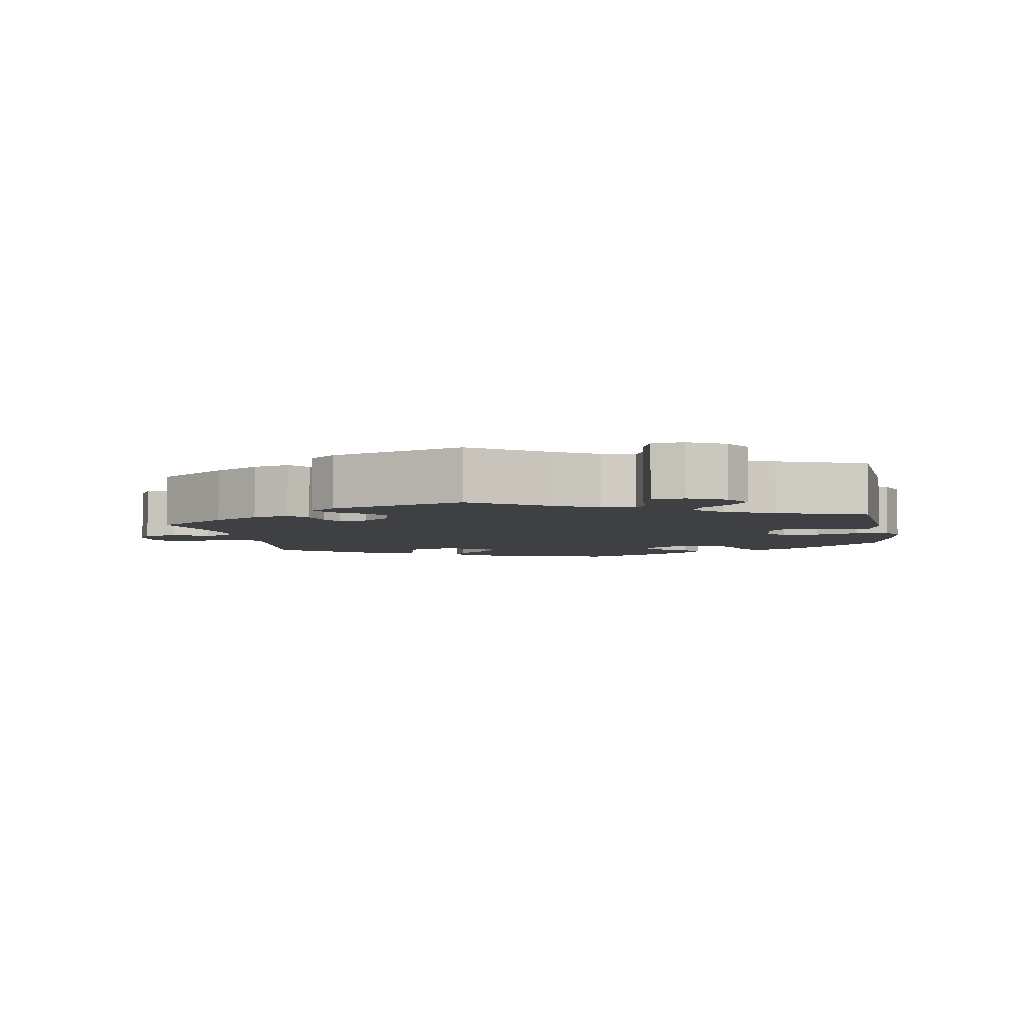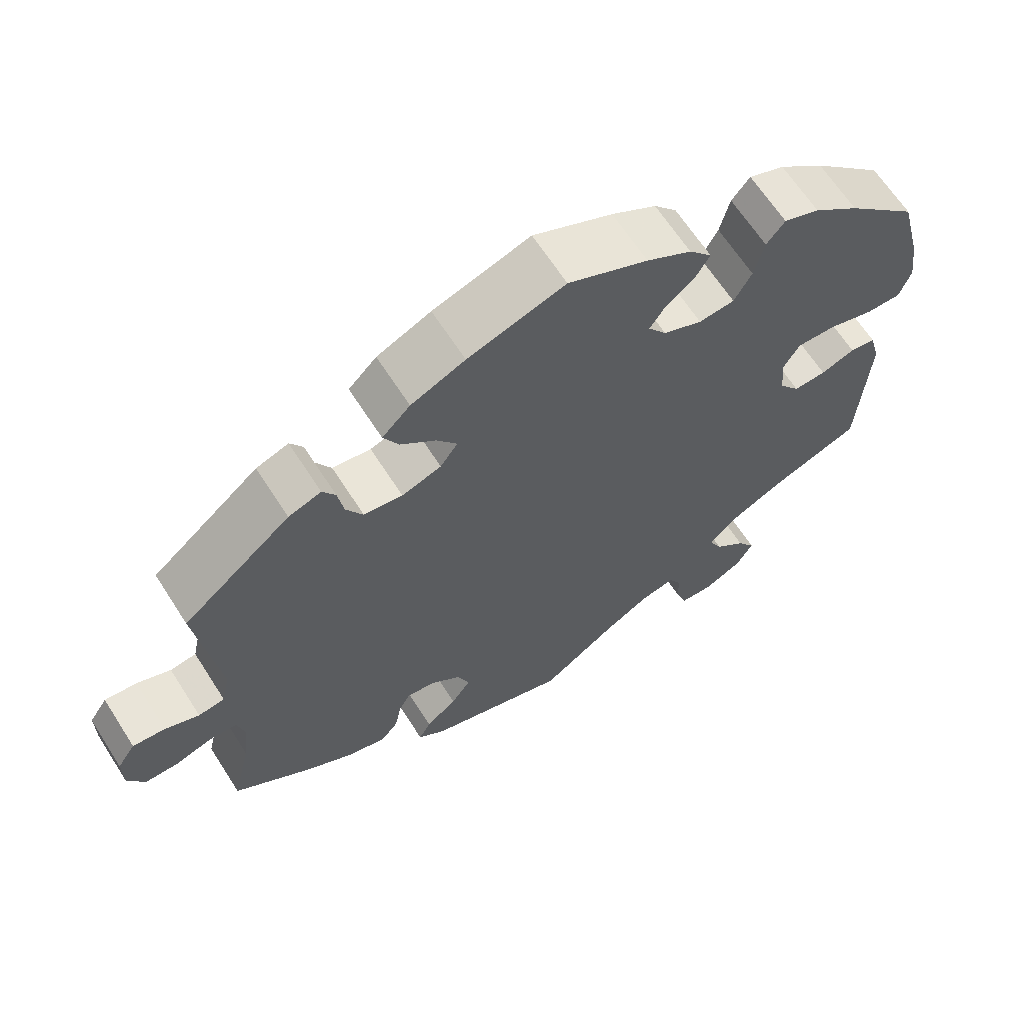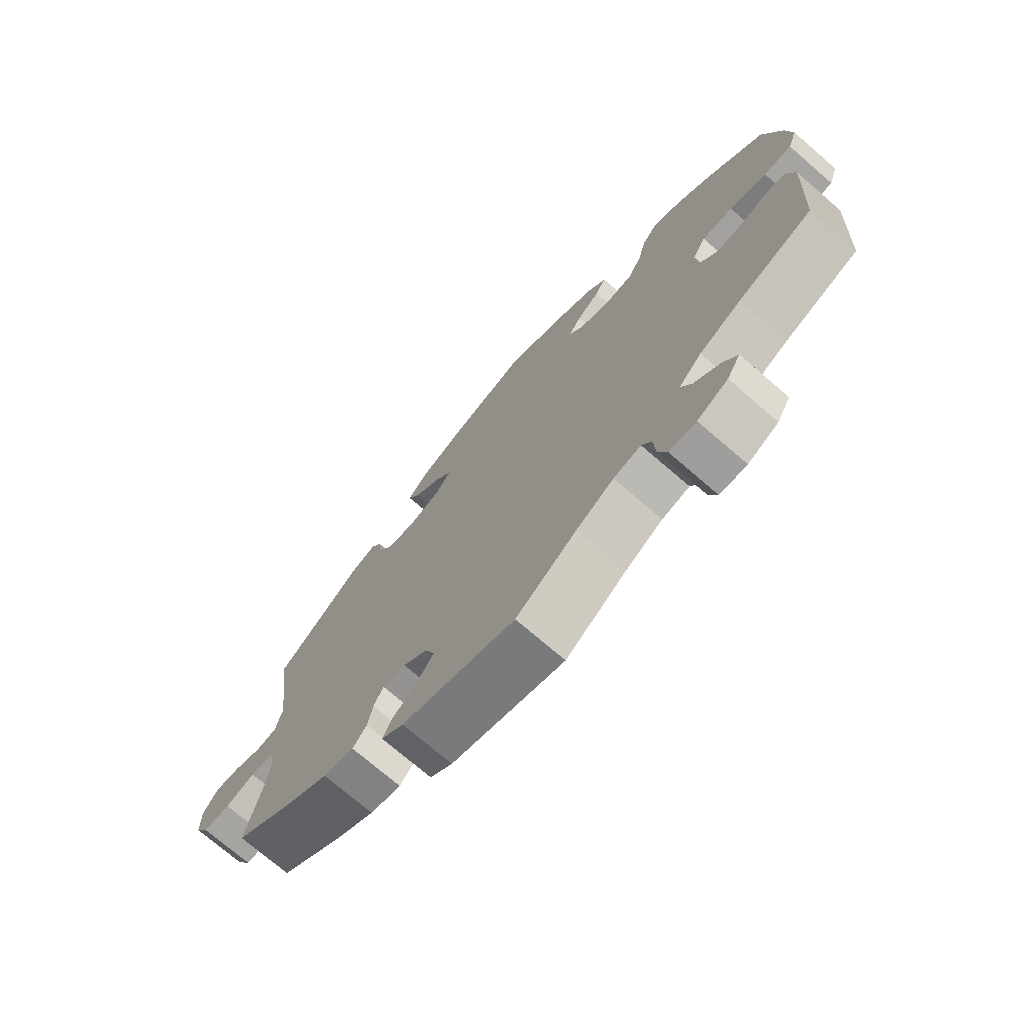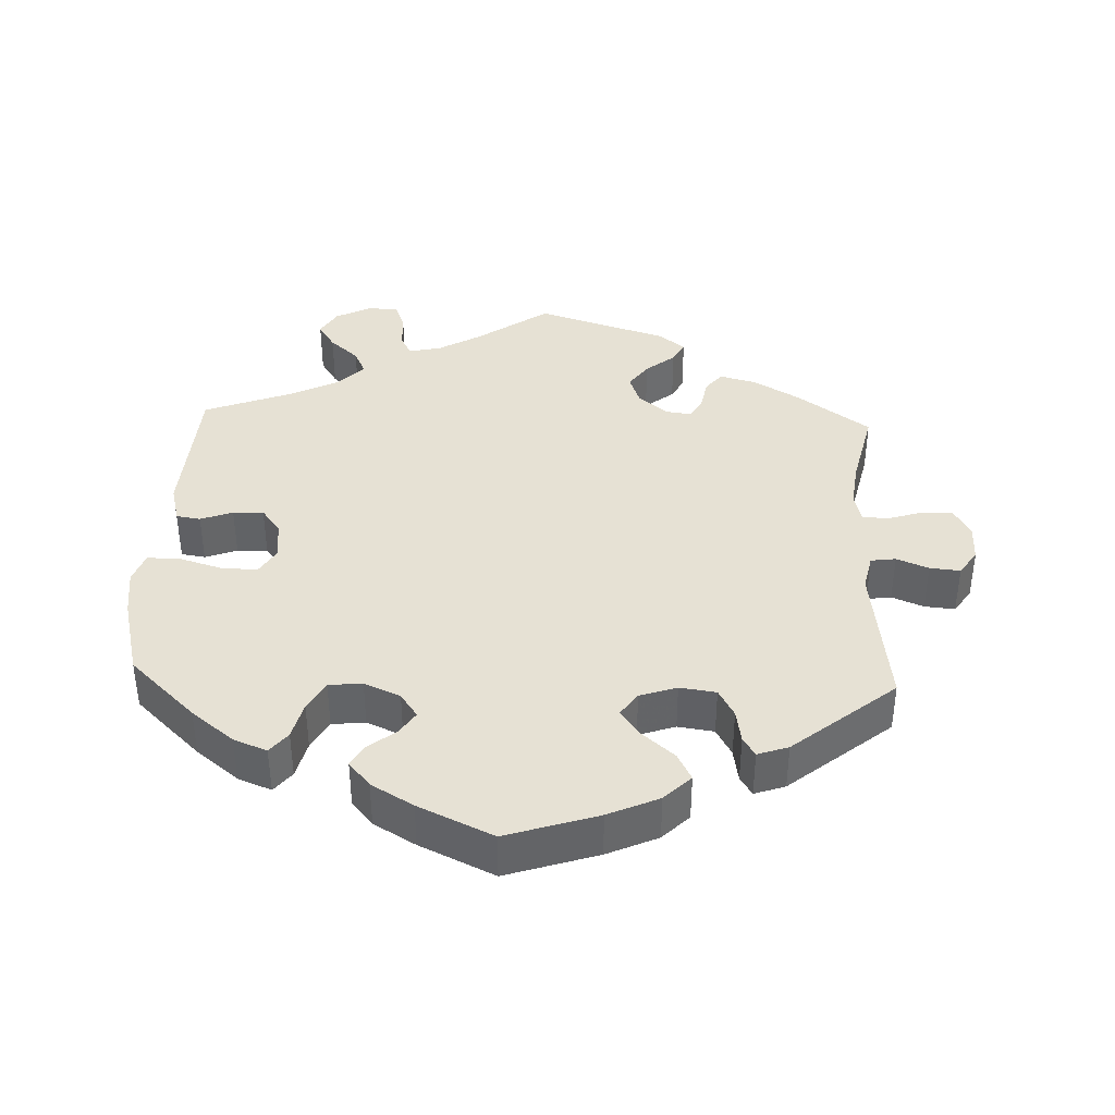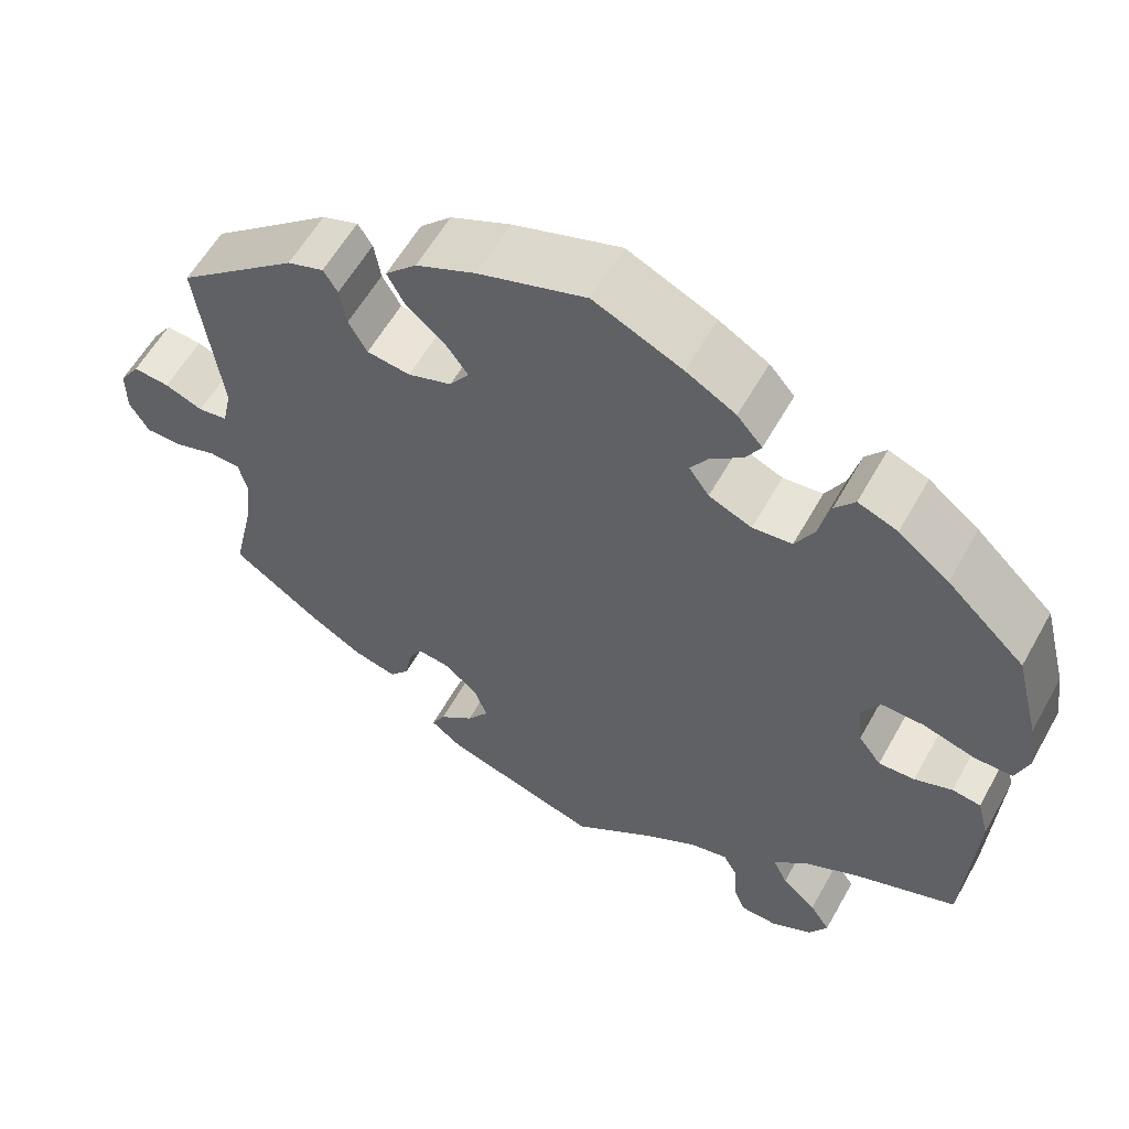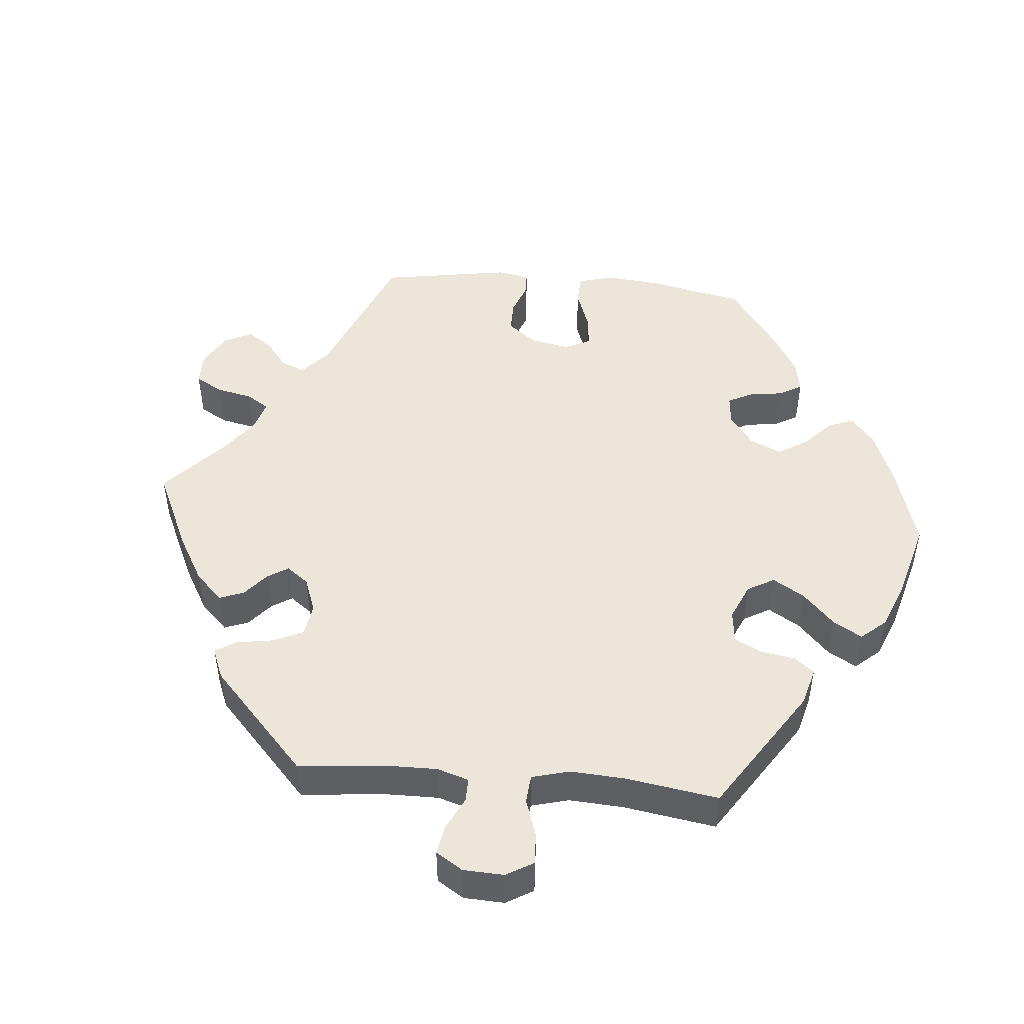
<metadata>
{"format":"obj","ext":"obj","renderer":"f3d","projection":"perspective","resolution":1024,"background":"white","views":[{"elev":-4.7,"azim":-169.3,"up":"+Y"},{"elev":64.9,"azim":147.4,"up":"+Z"},{"elev":-73.2,"azim":-130.8,"up":"+Z"},{"elev":39.2,"azim":2.5,"up":"+Y"},{"elev":58.6,"azim":-150.9,"up":"+Z"},{"elev":48.3,"azim":-144.8,"up":"+Y"}]}
</metadata>
<code>
v -0.407 0.07 0.377
v -0.347 0.07 0.424
v -0.3 0.07 0.442
v -0.276 0.07 0.412
v -0.263 0.07 0.359
v -0.24 0.07 0.317
v -0.193 0.07 0.312
v -0.142 0.07 0.334
v -0.118 0.07 0.368
v -0.139 0.07 0.4
v -0.177 0.07 0.43
v -0.195 0.07 0.461
v -0.165 0.07 0.496
v -0.106 0.07 0.53
v -0.001 0.07 0.578
v 0.127 0.07 0.536
v 0.198 0.07 0.504
v 0.235 0.07 0.467
v 0.215 0.07 0.429
v 0.169 0.07 0.39
v 0.142 0.07 0.353
v 0.165 0.07 0.32
v 0.217 0.07 0.302
v 0.268 0.07 0.309
v 0.29 0.07 0.348
v 0.298 0.07 0.395
v 0.315 0.07 0.422
v 0.358 0.07 0.407
v 0.501 0.07 0.29
v 0.473 0.07 0.08
v 0.484 0.07 0.029
v 0.519 0.07 0.024
v 0.564 0.07 0.042
v 0.607 0.07 0.046
v 0.631 0.07 0.01
v 0.631 0.07 -0.044
v 0.608 0.07 -0.083
v 0.564 0.07 -0.083
v 0.515 0.07 -0.067
v 0.478 0.07 -0.069
v 0.468 0.07 -0.111
v 0.476 0.07 -0.177
v 0.501 0.07 -0.288
v 0.398 0.07 -0.361
v 0.333 0.07 -0.399
v 0.282 0.07 -0.412
v 0.259 0.07 -0.384
v 0.251 0.07 -0.34
v 0.235 0.07 -0.31
v 0.197 0.07 -0.315
v 0.157 0.07 -0.348
v 0.141 0.07 -0.391
v 0.167 0.07 -0.428
v 0.208 0.07 -0.461
v 0.224 0.07 -0.491
v 0.187 0.07 -0.52
v 0.001 0.07 -0.578
v -0.099 0.07 -0.507
v -0.16 0.07 -0.471
v -0.205 0.07 -0.461
v -0.221 0.07 -0.49
v -0.224 0.07 -0.541
v -0.238 0.07 -0.579
v -0.282 0.07 -0.581
v -0.332 0.07 -0.555
v -0.354 0.07 -0.517
v -0.33 0.07 -0.48
v -0.289 0.07 -0.444
v -0.272 0.07 -0.408
v -0.31 0.07 -0.37
v -0.378 0.07 -0.336
v -0.5 0.07 -0.289
v -0.512 0.07 -0.081
v -0.498 0.07 -0.028
v -0.464 0.07 -0.023
v -0.419 0.07 -0.04
v -0.376 0.07 -0.042
v -0.349 0.07 -0.006
v -0.343 0.07 0.049
v -0.365 0.07 0.086
v -0.416 0.07 0.085
v -0.477 0.07 0.067
v -0.523 0.07 0.067
v -0.538 0.07 0.11
v -0.529 0.07 0.176
v -0.5 0.07 0.289
v -0.407 0 0.377
v -0.347 0 0.424
v -0.3 0 0.442
v -0.276 0 0.412
v -0.263 0 0.359
v -0.24 0 0.317
v -0.193 0 0.312
v -0.142 0 0.334
v -0.118 0 0.368
v -0.139 0 0.4
v -0.177 0 0.43
v -0.195 0 0.461
v -0.165 0 0.496
v -0.106 0 0.53
v -0.001 0 0.578
v 0.127 0 0.536
v 0.198 0 0.504
v 0.235 0 0.467
v 0.215 0 0.429
v 0.169 0 0.39
v 0.142 0 0.353
v 0.165 0 0.32
v 0.217 0 0.302
v 0.268 0 0.309
v 0.29 0 0.348
v 0.298 0 0.395
v 0.315 0 0.422
v 0.358 0 0.407
v 0.501 0 0.29
v 0.473 0 0.08
v 0.484 0 0.029
v 0.519 0 0.024
v 0.564 0 0.042
v 0.607 0 0.046
v 0.631 0 0.01
v 0.631 0 -0.044
v 0.608 0 -0.083
v 0.564 0 -0.083
v 0.515 0 -0.067
v 0.478 0 -0.069
v 0.468 0 -0.111
v 0.476 0 -0.177
v 0.501 0 -0.288
v 0.398 0 -0.361
v 0.333 0 -0.399
v 0.282 0 -0.412
v 0.259 0 -0.384
v 0.251 0 -0.34
v 0.235 0 -0.31
v 0.197 0 -0.315
v 0.157 0 -0.348
v 0.141 0 -0.391
v 0.167 0 -0.428
v 0.208 0 -0.461
v 0.224 0 -0.491
v 0.187 0 -0.52
v 0.001 0 -0.578
v -0.099 0 -0.507
v -0.16 0 -0.471
v -0.205 0 -0.461
v -0.221 0 -0.49
v -0.224 0 -0.541
v -0.238 0 -0.579
v -0.282 0 -0.581
v -0.332 0 -0.555
v -0.354 0 -0.517
v -0.33 0 -0.48
v -0.289 0 -0.444
v -0.272 0 -0.408
v -0.31 0 -0.37
v -0.378 0 -0.336
v -0.5 0 -0.289
v -0.512 0 -0.081
v -0.498 0 -0.028
v -0.464 0 -0.023
v -0.419 0 -0.04
v -0.376 0 -0.042
v -0.349 0 -0.006
v -0.343 0 0.049
v -0.365 0 0.086
v -0.416 0 0.085
v -0.477 0 0.067
v -0.523 0 0.067
v -0.538 0 0.11
v -0.529 0 0.176
v -0.5 0 0.289
f 81 82 83 84
f 80 81 84 85
f 73 74 75 76
f 71 72 73 76
f 70 71 76 77
f 69 70 77 78
f 65 66 67 68
f 65 68 69
f 64 65 69
f 61 62 63 64
f 60 61 64 69
f 59 60 69 78
f 55 56 57 58
f 53 54 55 58
f 52 53 58 59
f 51 52 59 78
f 45 46 47 48
f 45 48 49
f 42 43 44 45
f 41 42 45 49
f 40 41 49 50
f 36 37 38 39
f 36 39 40
f 35 36 40
f 32 33 34 35
f 32 35 40
f 31 32 40 50
f 27 28 29 30
f 25 26 27 30
f 24 25 30 31
f 23 24 31 50
f 17 18 19 20
f 17 20 21
f 16 17 21
f 15 16 21
f 14 15 21
f 13 14 21 22
f 10 11 12 13
f 9 10 13 22
f 2 3 4 5
f 2 5 6
f 1 2 6
f 80 85 86 1
f 50 51 78 79
f 8 9 22 23
f 7 8 23 50
f 6 7 50 79
f 1 6 79 80
f 170 169 168 167
f 171 170 167 166
f 162 161 160 159
f 162 159 158 157
f 163 162 157 156
f 164 163 156 155
f 154 153 152 151
f 155 154 151
f 155 151 150
f 150 149 148 147
f 155 150 147 146
f 164 155 146 145
f 144 143 142 141
f 144 141 140 139
f 145 144 139 138
f 164 145 138 137
f 134 133 132 131
f 135 134 131
f 131 130 129 128
f 135 131 128 127
f 136 135 127 126
f 125 124 123 122
f 126 125 122
f 126 122 121
f 121 120 119 118
f 126 121 118
f 136 126 118 117
f 116 115 114 113
f 116 113 112 111
f 117 116 111 110
f 136 117 110 109
f 106 105 104 103
f 107 106 103
f 107 103 102
f 107 102 101
f 107 101 100
f 108 107 100 99
f 99 98 97 96
f 108 99 96 95
f 91 90 89 88
f 92 91 88
f 92 88 87
f 87 172 171 166
f 165 164 137 136
f 109 108 95 94
f 136 109 94 93
f 165 136 93 92
f 166 165 92 87
f 1 87 88 2
f 2 88 89 3
f 3 89 90 4
f 4 90 91 5
f 5 91 92 6
f 6 92 93 7
f 7 93 94 8
f 8 94 95 9
f 9 95 96 10
f 10 96 97 11
f 11 97 98 12
f 12 98 99 13
f 13 99 100 14
f 14 100 101 15
f 15 101 102 16
f 16 102 103 17
f 17 103 104 18
f 18 104 105 19
f 19 105 106 20
f 20 106 107 21
f 21 107 108 22
f 22 108 109 23
f 23 109 110 24
f 24 110 111 25
f 25 111 112 26
f 26 112 113 27
f 27 113 114 28
f 28 114 115 29
f 29 115 116 30
f 30 116 117 31
f 31 117 118 32
f 32 118 119 33
f 33 119 120 34
f 34 120 121 35
f 35 121 122 36
f 36 122 123 37
f 37 123 124 38
f 38 124 125 39
f 39 125 126 40
f 40 126 127 41
f 41 127 128 42
f 42 128 129 43
f 43 129 130 44
f 44 130 131 45
f 45 131 132 46
f 46 132 133 47
f 47 133 134 48
f 48 134 135 49
f 49 135 136 50
f 50 136 137 51
f 51 137 138 52
f 52 138 139 53
f 53 139 140 54
f 54 140 141 55
f 55 141 142 56
f 56 142 143 57
f 57 143 144 58
f 58 144 145 59
f 59 145 146 60
f 60 146 147 61
f 61 147 148 62
f 62 148 149 63
f 63 149 150 64
f 64 150 151 65
f 65 151 152 66
f 66 152 153 67
f 67 153 154 68
f 68 154 155 69
f 69 155 156 70
f 70 156 157 71
f 71 157 158 72
f 72 158 159 73
f 73 159 160 74
f 74 160 161 75
f 75 161 162 76
f 76 162 163 77
f 77 163 164 78
f 78 164 165 79
f 79 165 166 80
f 80 166 167 81
f 81 167 168 82
f 82 168 169 83
f 83 169 170 84
f 84 170 171 85
f 85 171 172 86
f 86 172 87 1

</code>
